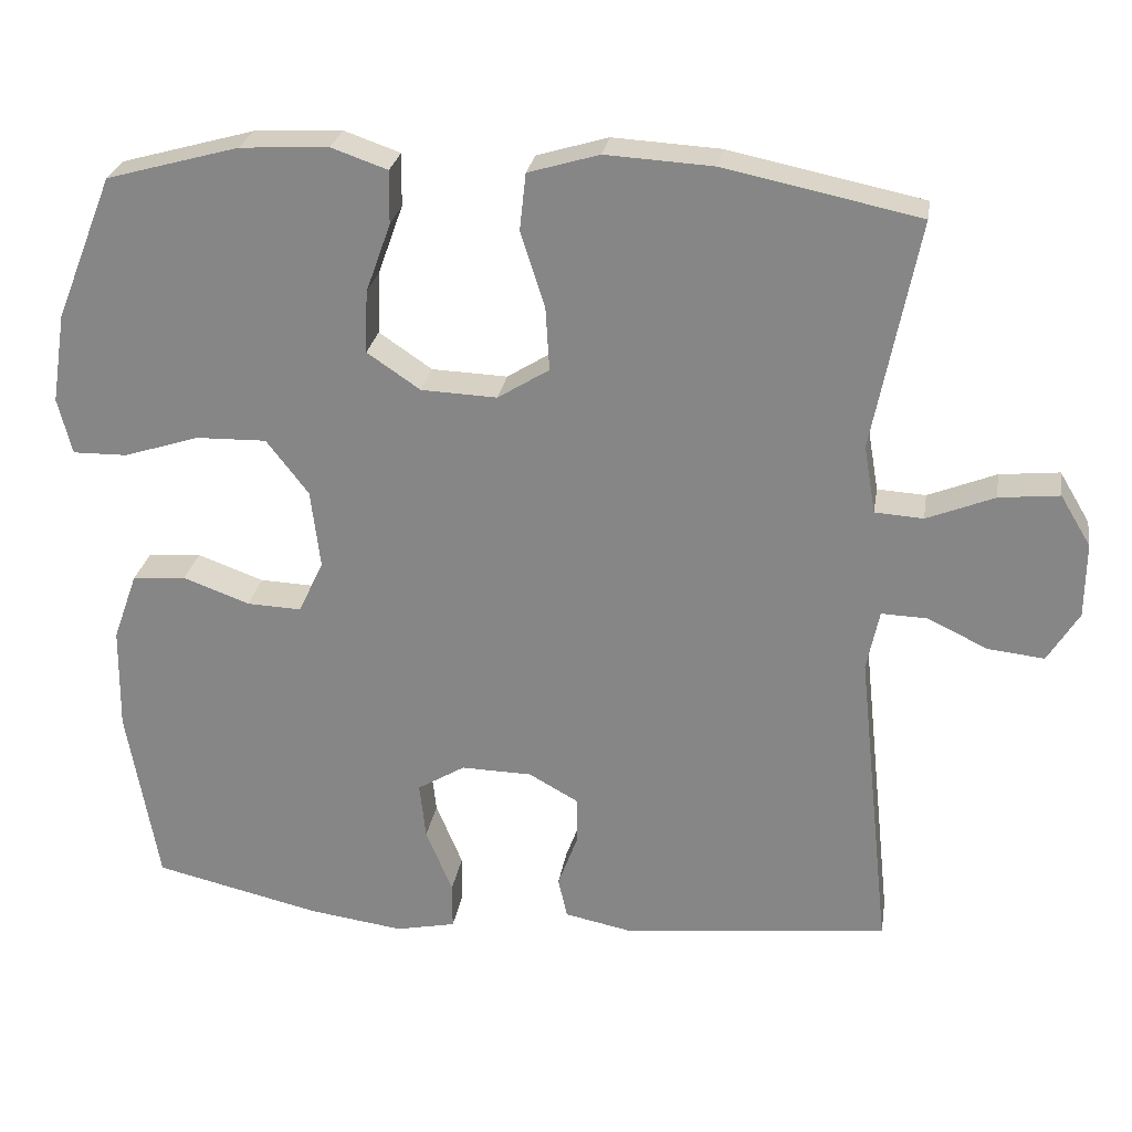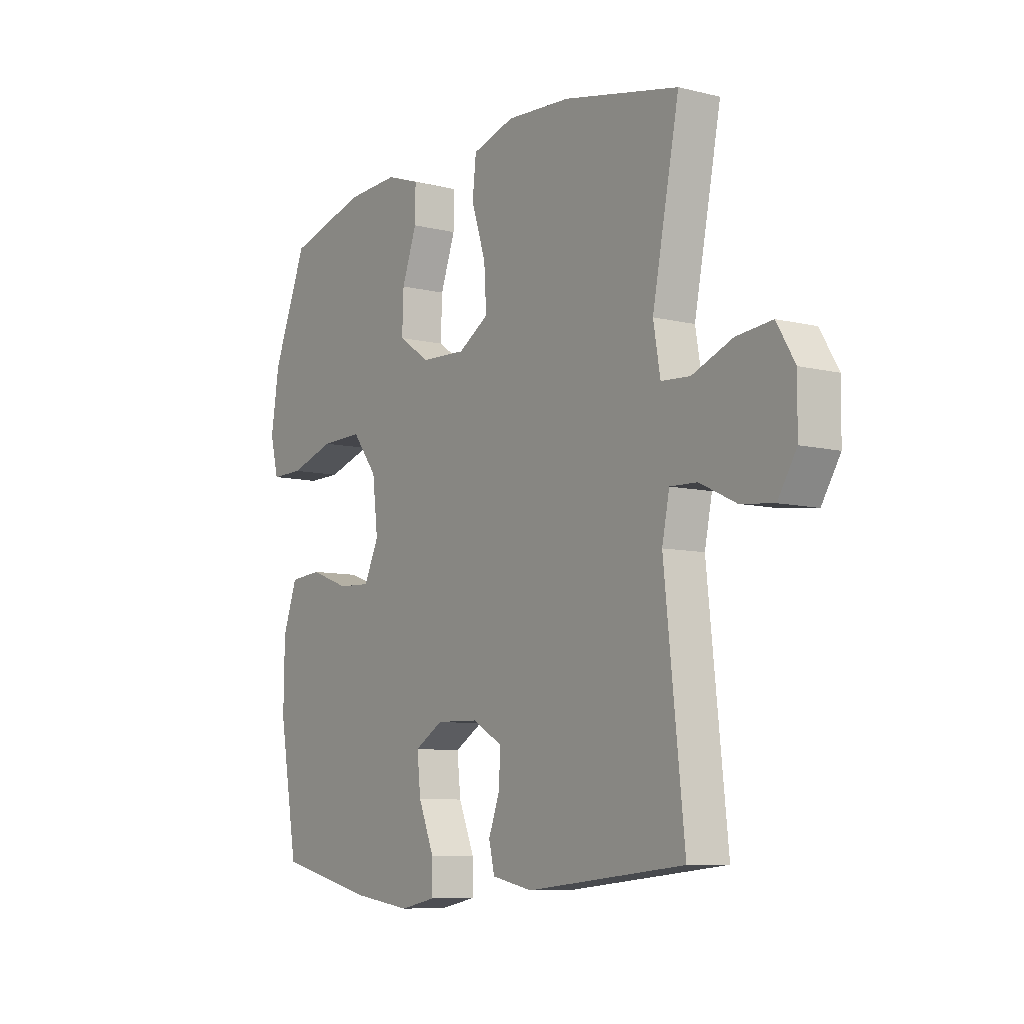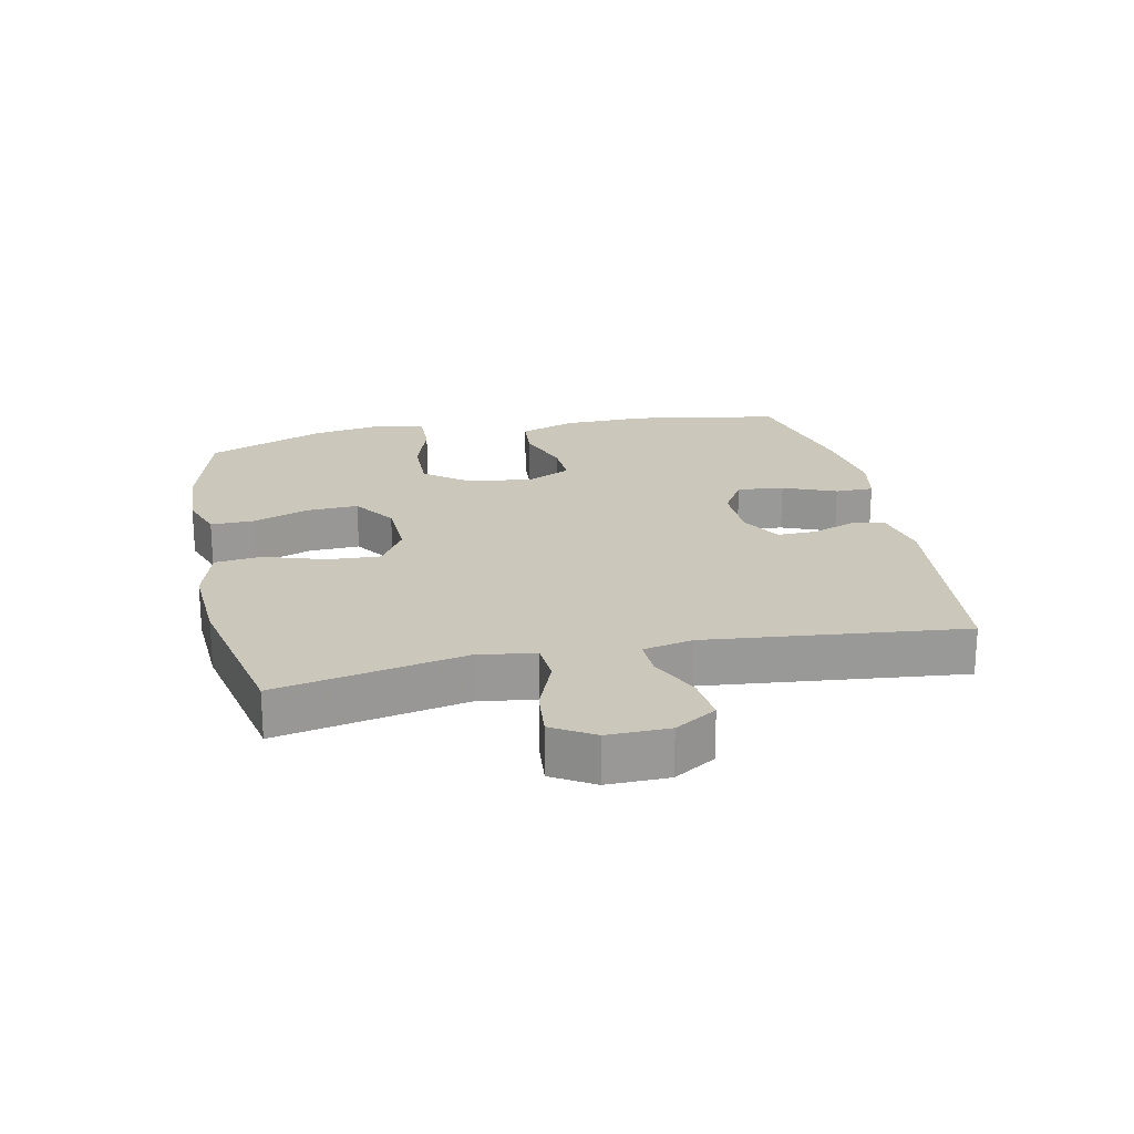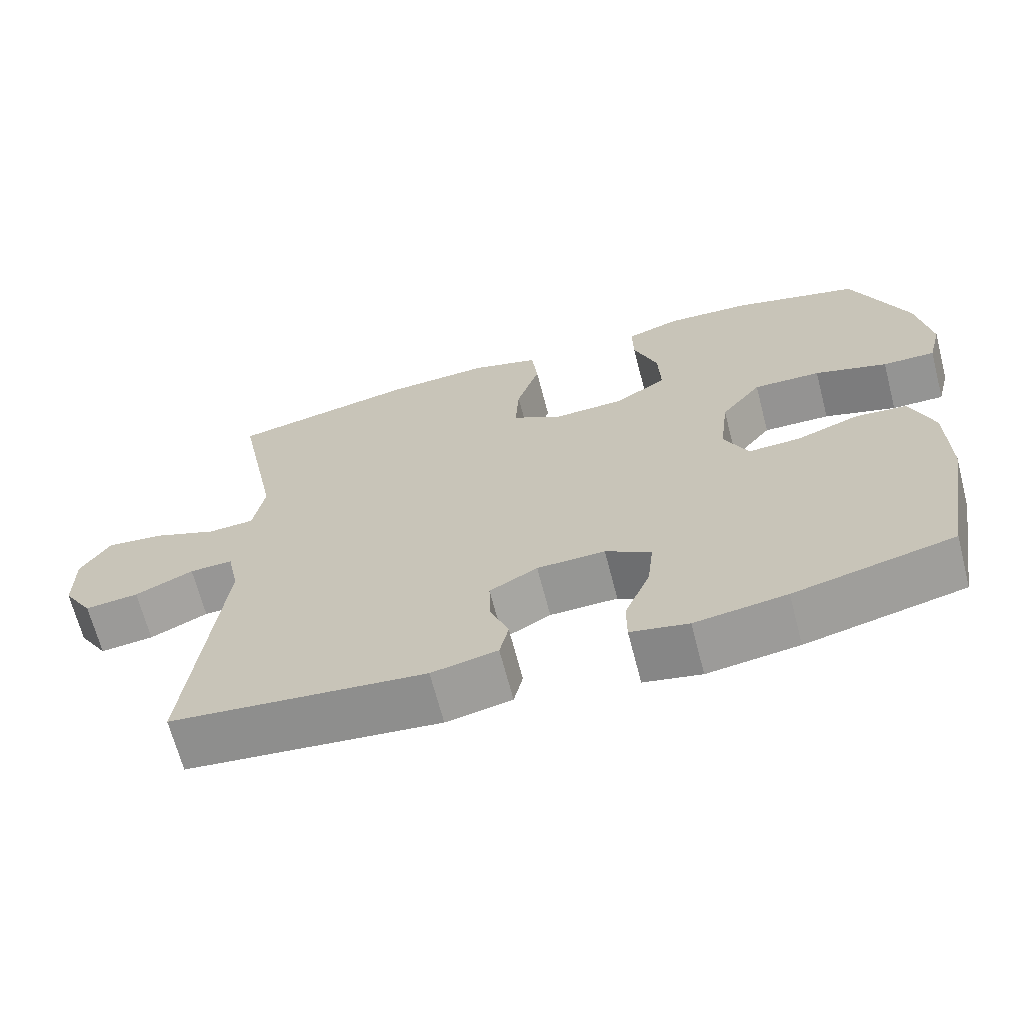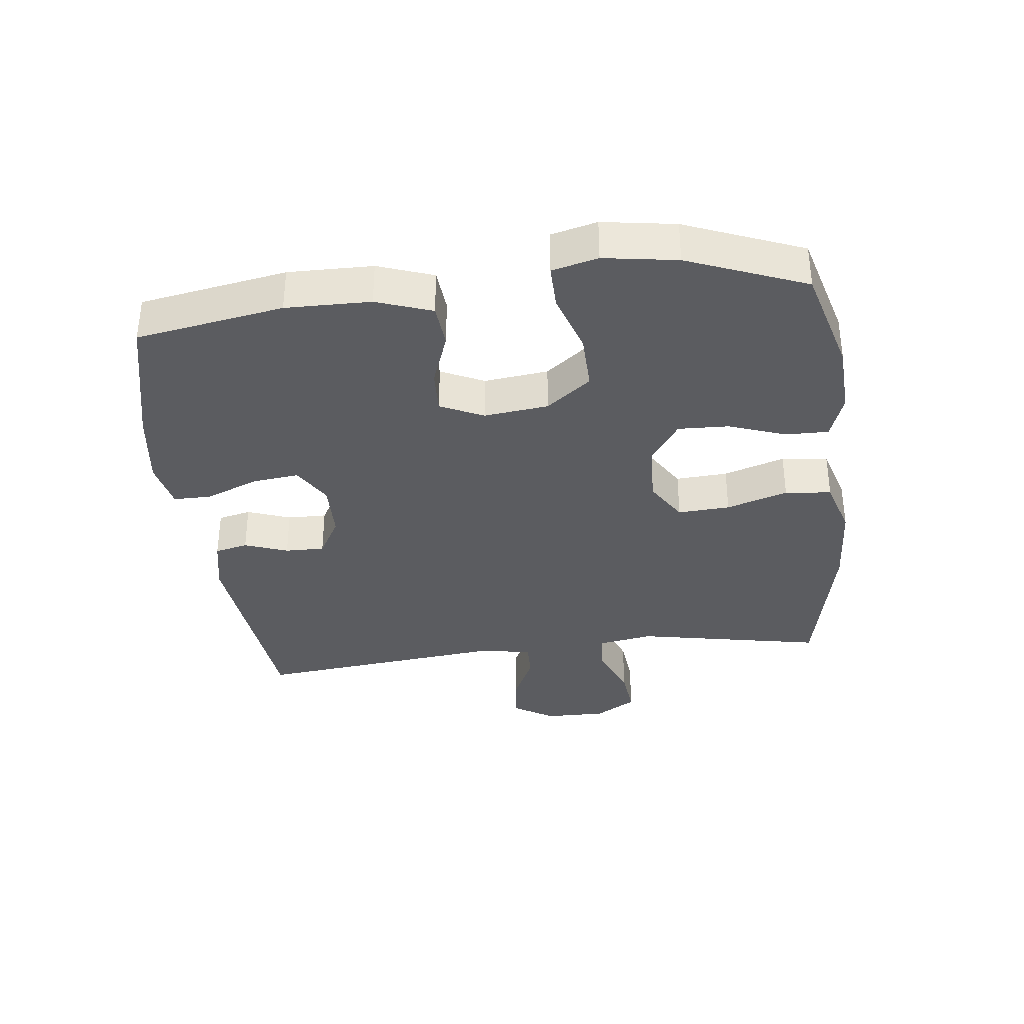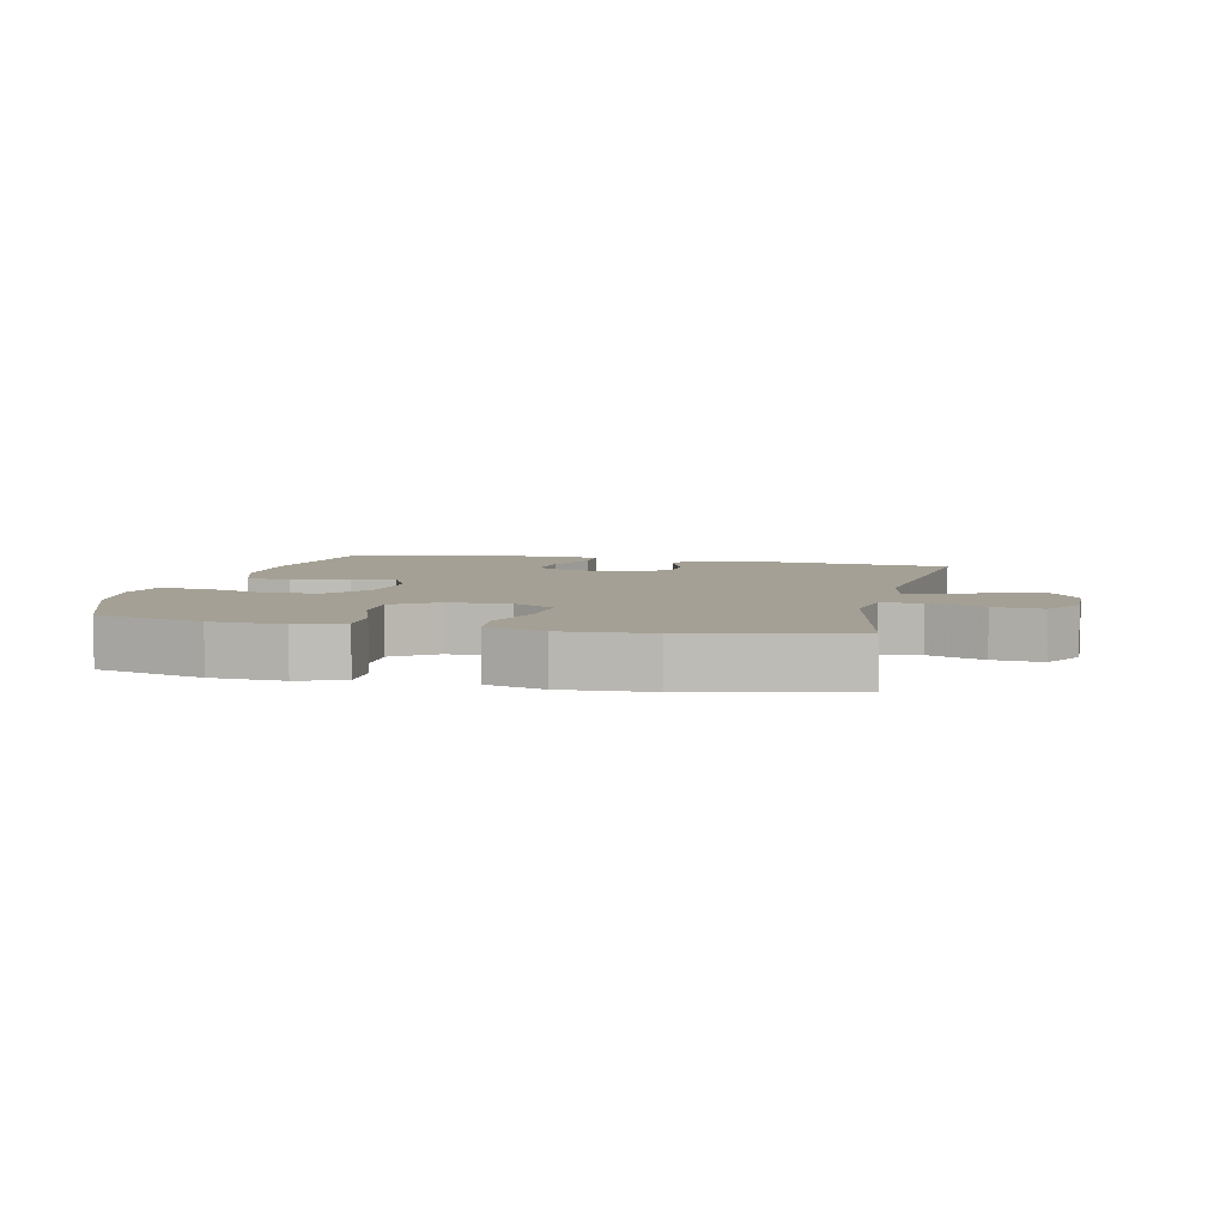
<metadata>
{"format":"obj","ext":"obj","renderer":"f3d","projection":"perspective","resolution":1024,"background":"white","views":[{"elev":26.3,"azim":9.0,"up":"+Z"},{"elev":-8.2,"azim":55.7,"up":"+Z"},{"elev":21.6,"azim":78.0,"up":"+Y"},{"elev":-67.3,"azim":-165.4,"up":"+Z"},{"elev":-35.1,"azim":-83.2,"up":"+Y"},{"elev":5.8,"azim":12.7,"up":"+Y"}]}
</metadata>
<code>
v -0.5 0.07 -0.5
v -0.54 0.07 -0.269
v -0.538 0.07 -0.136
v -0.507 0.07 -0.049
v -0.438 0.07 -0.043
v -0.353 0.07 -0.074
v -0.283 0.07 -0.077
v -0.251 0.07 -0.009
v -0.263 0.07 0.092
v -0.317 0.07 0.162
v -0.407 0.07 0.16
v -0.504 0.07 0.129
v -0.574 0.07 0.128
v -0.592 0.07 0.2
v -0.574 0.07 0.315
v -0.5 0.07 0.5
v -0.33 0.07 0.547
v -0.217 0.07 0.553
v -0.145 0.07 0.528
v -0.146 0.07 0.46
v -0.178 0.07 0.371
v -0.181 0.07 0.291
v -0.113 0.07 0.245
v -0.016 0.07 0.241
v 0.05 0.07 0.282
v 0.045 0.07 0.364
v 0.014 0.07 0.46
v 0.022 0.07 0.533
v 0.113 0.07 0.56
v 0.251 0.07 0.552
v 0.5 0.07 0.5
v 0.442 0.07 0.205
v 0.457 0.07 0.118
v 0.519 0.07 0.114
v 0.606 0.07 0.149
v 0.683 0.07 0.157
v 0.722 0.07 0.092
v 0.721 0.07 -0.004
v 0.681 0.07 -0.069
v 0.609 0.07 -0.061
v 0.531 0.07 -0.024
v 0.473 0.07 -0.022
v 0.457 0.07 -0.1
v 0.5 0.07 -0.5
v 0.16 0.07 -0.536
v 0.072 0.07 -0.518
v 0.06 0.07 -0.466
v 0.085 0.07 -0.398
v 0.086 0.07 -0.336
v 0.022 0.07 -0.3
v -0.069 0.07 -0.298
v -0.13 0.07 -0.335
v -0.122 0.07 -0.408
v -0.088 0.07 -0.491
v -0.088 0.07 -0.551
v -0.165 0.07 -0.567
v -0.287 0.07 -0.55
v -0.5 0 -0.5
v -0.54 0 -0.269
v -0.538 0 -0.136
v -0.507 0 -0.049
v -0.438 0 -0.043
v -0.353 0 -0.074
v -0.283 0 -0.077
v -0.251 0 -0.009
v -0.263 0 0.092
v -0.317 0 0.162
v -0.407 0 0.16
v -0.504 0 0.129
v -0.574 0 0.128
v -0.592 0 0.2
v -0.574 0 0.315
v -0.5 0 0.5
v -0.33 0 0.547
v -0.217 0 0.553
v -0.145 0 0.528
v -0.146 0 0.46
v -0.178 0 0.371
v -0.181 0 0.291
v -0.113 0 0.245
v -0.016 0 0.241
v 0.05 0 0.282
v 0.045 0 0.364
v 0.014 0 0.46
v 0.022 0 0.533
v 0.113 0 0.56
v 0.251 0 0.552
v 0.5 0 0.5
v 0.442 0 0.205
v 0.457 0 0.118
v 0.519 0 0.114
v 0.606 0 0.149
v 0.683 0 0.157
v 0.722 0 0.092
v 0.721 0 -0.004
v 0.681 0 -0.069
v 0.609 0 -0.061
v 0.531 0 -0.024
v 0.473 0 -0.022
v 0.457 0 -0.1
v 0.5 0 -0.5
v 0.16 0 -0.536
v 0.072 0 -0.518
v 0.06 0 -0.466
v 0.085 0 -0.398
v 0.086 0 -0.336
v 0.022 0 -0.3
v -0.069 0 -0.298
v -0.13 0 -0.335
v -0.122 0 -0.408
v -0.088 0 -0.491
v -0.088 0 -0.551
v -0.165 0 -0.567
v -0.287 0 -0.55
f 53 54 55 56
f 52 53 56 57
f 45 46 47 48
f 43 44 45 48
f 42 43 48 49
f 38 39 40 41
f 38 41 42
f 37 38 42
f 34 35 36 37
f 33 34 37 42
f 32 33 42 49
f 26 27 28 29
f 25 26 29 30
f 18 19 20 21
f 18 21 22
f 17 18 22
f 16 17 22
f 15 16 22 23
f 11 12 13 14
f 10 11 14 15
f 3 4 5 6
f 3 6 7
f 2 3 7
f 52 57 1 2
f 51 52 2 7
f 50 51 7 8
f 49 50 8 9
f 32 49 9 10
f 25 30 31 32
f 24 25 32
f 23 24 32 10
f 10 15 23
f 113 112 111 110
f 114 113 110 109
f 105 104 103 102
f 105 102 101 100
f 106 105 100 99
f 98 97 96 95
f 99 98 95
f 99 95 94
f 94 93 92 91
f 99 94 91 90
f 106 99 90 89
f 86 85 84 83
f 87 86 83 82
f 78 77 76 75
f 79 78 75
f 79 75 74
f 79 74 73
f 80 79 73 72
f 71 70 69 68
f 72 71 68 67
f 63 62 61 60
f 64 63 60
f 64 60 59
f 59 58 114 109
f 64 59 109 108
f 65 64 108 107
f 66 65 107 106
f 67 66 106 89
f 89 88 87 82
f 89 82 81
f 67 89 81 80
f 80 72 67
f 1 58 59 2
f 2 59 60 3
f 3 60 61 4
f 4 61 62 5
f 5 62 63 6
f 6 63 64 7
f 7 64 65 8
f 8 65 66 9
f 9 66 67 10
f 10 67 68 11
f 11 68 69 12
f 12 69 70 13
f 13 70 71 14
f 14 71 72 15
f 15 72 73 16
f 16 73 74 17
f 17 74 75 18
f 18 75 76 19
f 19 76 77 20
f 20 77 78 21
f 21 78 79 22
f 22 79 80 23
f 23 80 81 24
f 24 81 82 25
f 25 82 83 26
f 26 83 84 27
f 27 84 85 28
f 28 85 86 29
f 29 86 87 30
f 30 87 88 31
f 31 88 89 32
f 32 89 90 33
f 33 90 91 34
f 34 91 92 35
f 35 92 93 36
f 36 93 94 37
f 37 94 95 38
f 38 95 96 39
f 39 96 97 40
f 40 97 98 41
f 41 98 99 42
f 42 99 100 43
f 43 100 101 44
f 44 101 102 45
f 45 102 103 46
f 46 103 104 47
f 47 104 105 48
f 48 105 106 49
f 49 106 107 50
f 50 107 108 51
f 51 108 109 52
f 52 109 110 53
f 53 110 111 54
f 54 111 112 55
f 55 112 113 56
f 56 113 114 57
f 57 114 58 1

</code>
